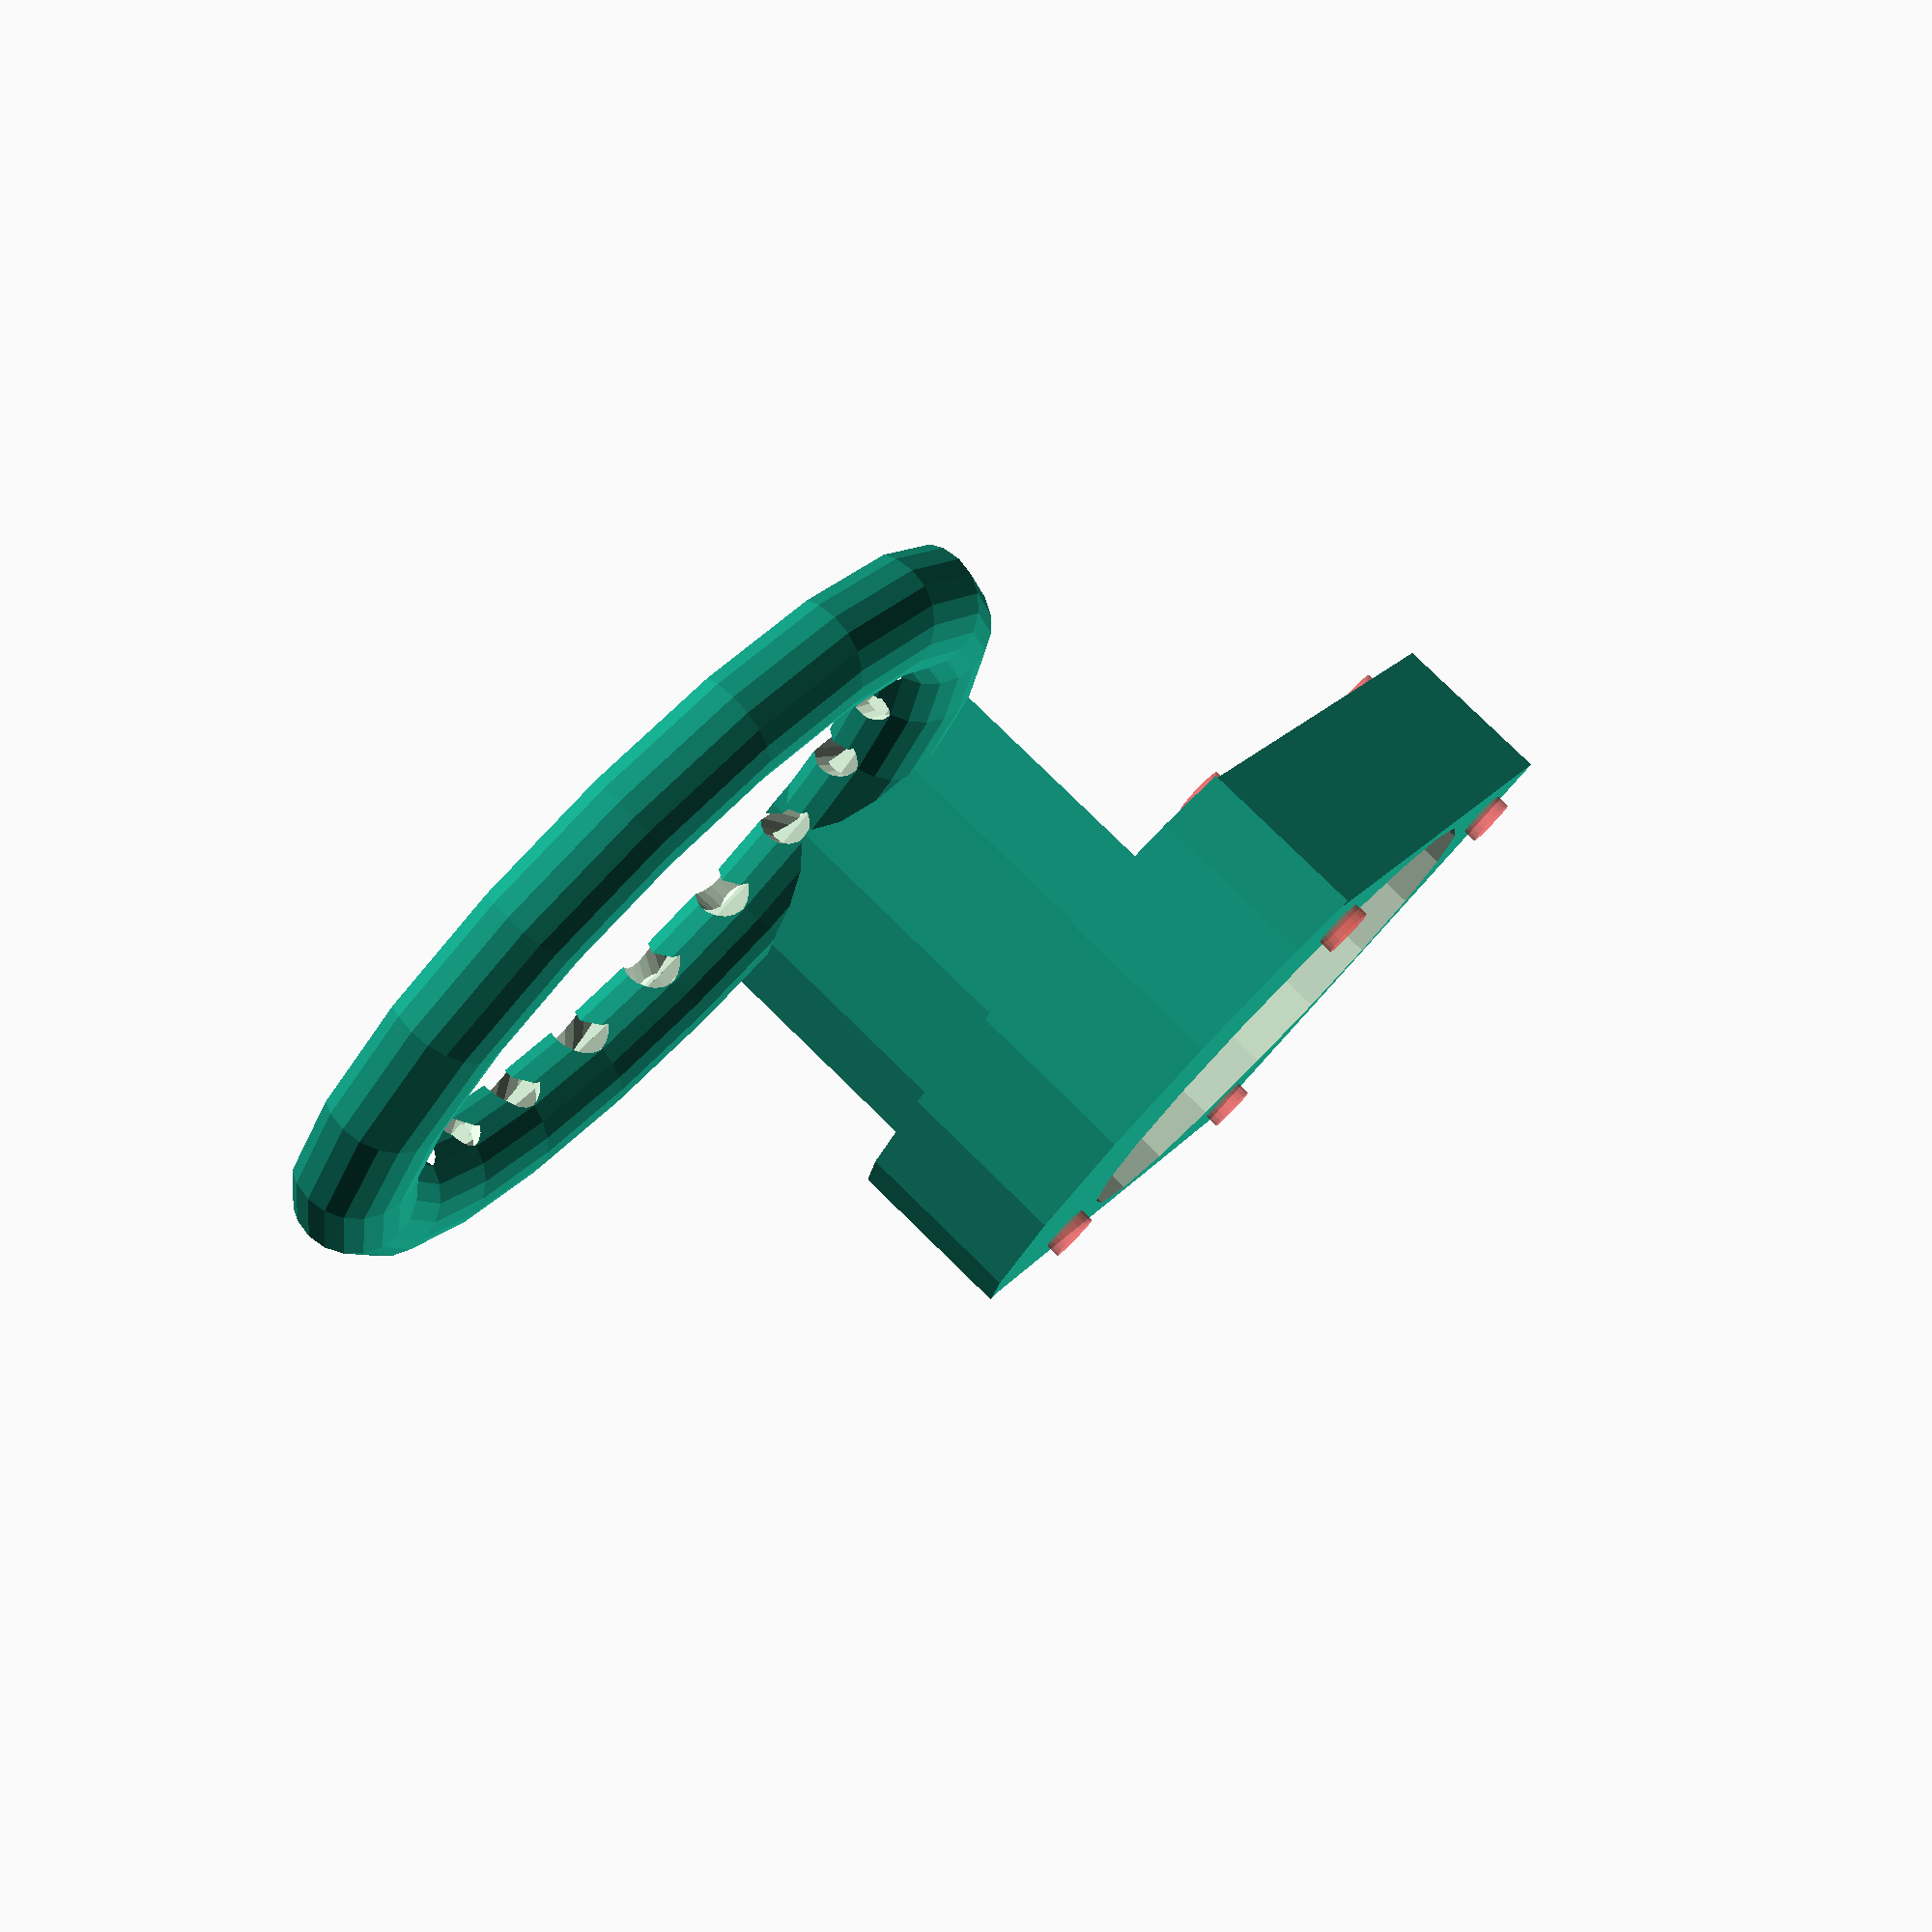
<openscad>
/*
 * TVRRUG fan duct
 *
 * Copyright 2012 <b@Zi.iS>
 * License CC BY 3.0
 *
 * Inspired by Michel Pollet <buserror@gmail.com>
 */
$fn=20;

fan40 = 40;
fan40_pitch = 32;
m3 = 3.6 / 2;
m3_nut = 6.2/2;

difference() {
	torus();
	vortex();
}
fan_mount();

module fan_mount(
	r = 26,
	r2=4,
	mount = fan40,
	pitch = fan40_pitch,
	thickness = 1.1,
	height = 33,
	offset = 52.6,
	depth =10,
	bolt = m3,
	nut = m3_nut,
) {
	difference() {
		translate([
			r+r2,
			-mount/2,
			height - thickness -thickness - depth,
		]) {
			cube([
				offset-r-r2+mount/2,
				mount,
				thickness*2 + depth,
			]);
		}
		translate([
			 + offset,
			0,
			height - thickness  - depth,
		]) {
			cylinder(
				r = mount/2-thickness,
				h = thickness+ depth +1
			);
		}
		translate([
			r,
			-depth,
			height - thickness  - depth,
		]) {
			cube([
				offset-r,
				depth*2,
				depth,
			]);
		}
		for(x=[0:1]) {
			for(y=[0:1]) {
				translate([
					offset - pitch/2 + pitch*x,
					-pitch/2 + pitch *y,
					height - thickness -thickness - depth-1,
				]) {
					#cylinder(
						r = bolt,
						h = thickness*2 + depth+2
					);
					cylinder(
						r = nut,
						h = depth-2*thickness+1,
						$fn=6
					);
				}
			}
		}
	}
	difference() {
		difference() {
			translate([
				r+ mount/2 + r2,
				0,
				height - thickness -thickness - depth,
			]) {
				cylinder(
					r = mount/2 + r2*2+thickness,
					h = thickness*2 + depth
				);
			}
			translate([
				r+  r2,
				-mount,
				-1,
			]) {
				cube([
					mount*2,
					mount*2,
					height+2,
				]);
			}
		}
		intersection() {
			cylinder(
				r = r + r2,
				h = height-thickness
			);
			translate([
				r+mount/2 + r2,
				0,
				0,
			]) {
				cylinder(
					r = mount/2 + r2*2,
					h = height-thickness
				);
			}
		}
		translate([
			r,
			-depth,
			height - thickness  - depth,
		]) {
			cube([
				offset-r,
				depth*2,
				depth,
			]);
		}
	}
}
	
module torus(
	r = 26,
	r2 = 4,
	thickness = 1.1,
	mount = fan40,
	height = 33,
	depth =10,
){
	difference() {
		union() {
			rotate_extrude() {
				translate([
					r,
					r2/2,
					0
				]) {
					difference() {
						circle(
							r = r2
						);
						translate([
							-r2-1,
							-(r2*2+1)+r2/2,
							0,
						]) {
							square([
								r2*2+1,
								r2+1,
							]);
						}
					}
				}
			}
			intersection() {
				cylinder(
					r = r + r2,
					h = height-thickness
				);
				translate([
					r + mount/2 + r2,
					0,
					0,
				]) {
					cylinder(
						r = mount/2 + r2*2,
						h = height-thickness
					);
				}
			}
		}
		rotate_extrude() {
			translate([
				r,
				r2/2,
				0
			]) {
				difference() {
					circle(
						r = r2-thickness
					);
					translate([
						-r2-1,
						-(r2*2+1)+r2/2+thickness,
						0
					]) {
						square([
							r2*2+1,
							r2+1,
						]);
					}
				}
			}
		}
		intersection() {
			translate([
				0,
				0,
				thickness,
			]) {
				cylinder(
					r = r + r2-thickness,
					h = height-thickness
				);
			}
			translate([
				r + mount/2 + r2,
				0,
				thickness,
			]) {
				cylinder(
					r = mount/2 + r2*2-thickness,
					h = height-thickness
				);
			}
		}
		translate([
			r,
			-depth,
			height - thickness  - depth,
		]) {
			cube([
				r2+1,
				depth*2,
				depth,
			]);
		}
	}

}

module vortex(
	r=26,
	r2=4,
	count = 20,
	hole_r = 2,
	angle = [10,70,0],
) {
	for (i = [0:count]) {
		rotate([
			0,
			0,
			i * (360 / count),
		]) {
			translate([
				r-r2, 
				0,
				r2/4,
			]) {
				rotate(angle) {
					cylinder(
						r = hole_r,
						h = r2+1
					);
				}
			}
		}
	}
}	
</openscad>
<views>
elev=279.9 azim=55.2 roll=314.4 proj=p view=solid
</views>
